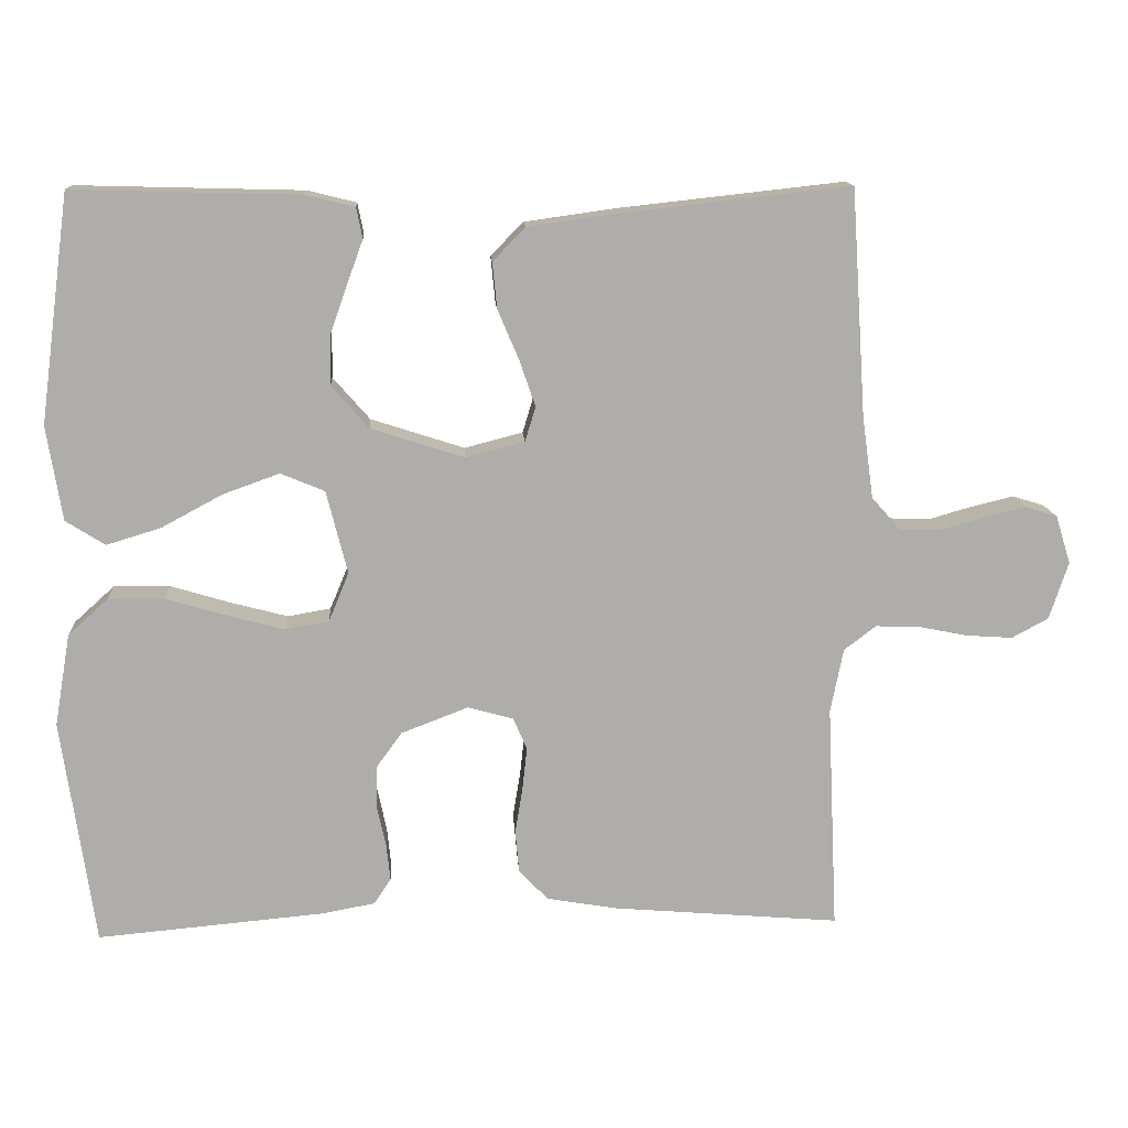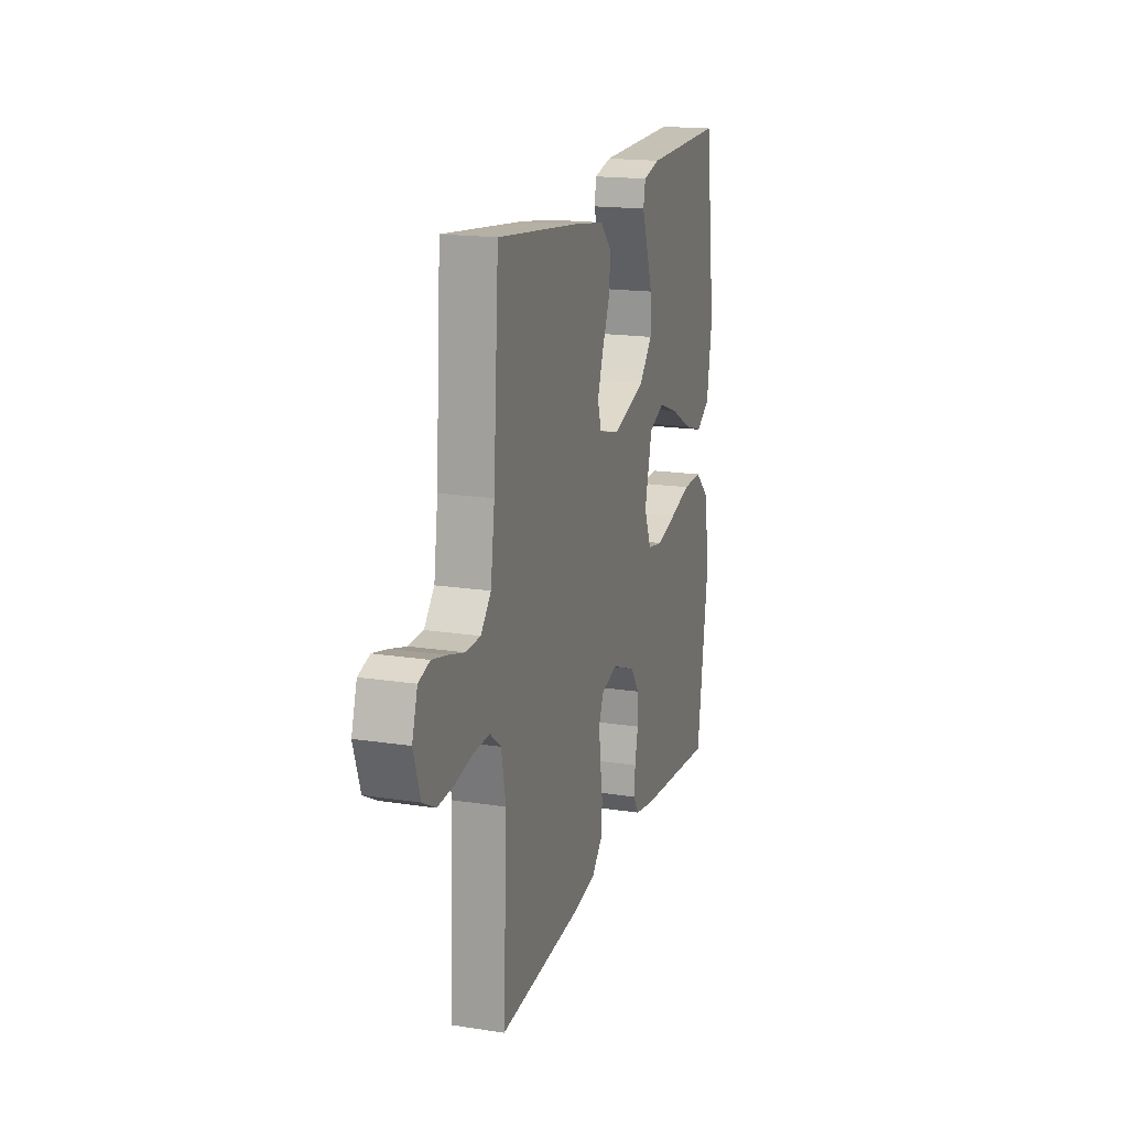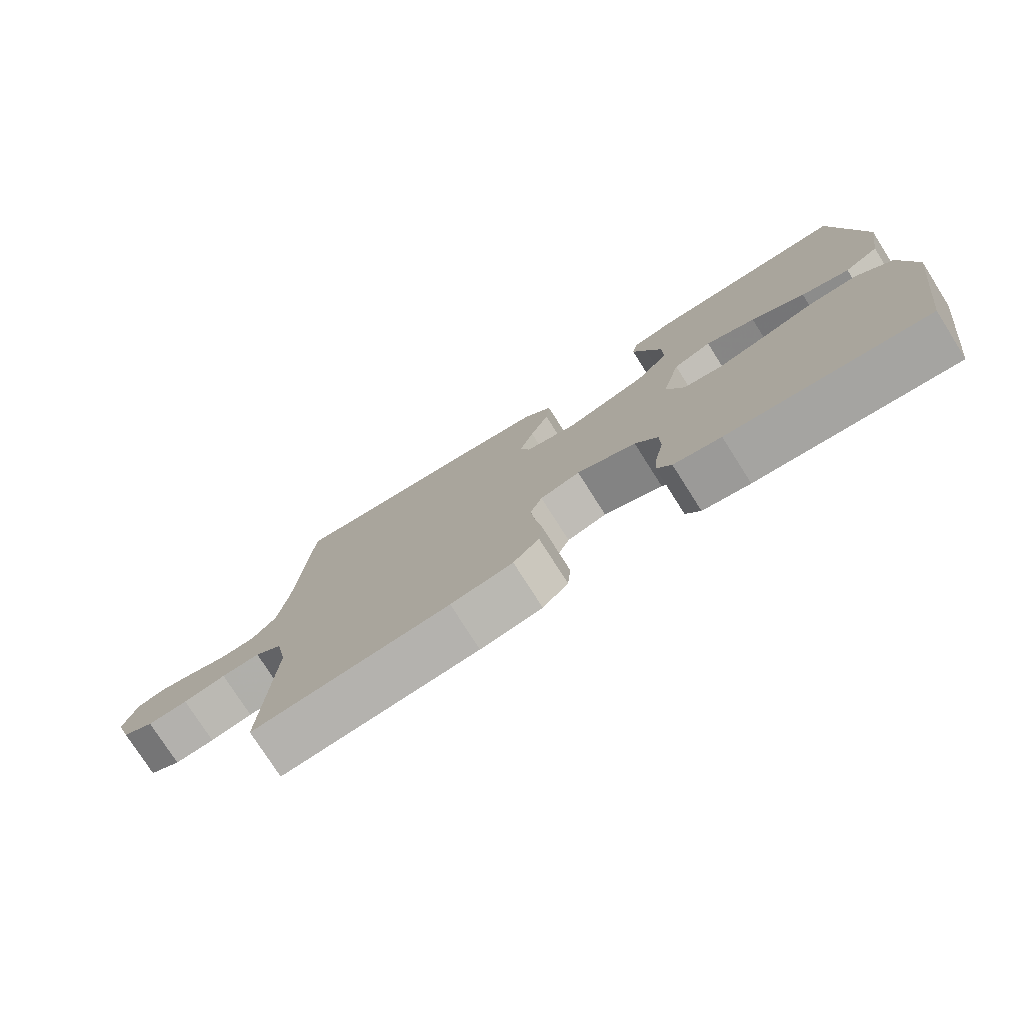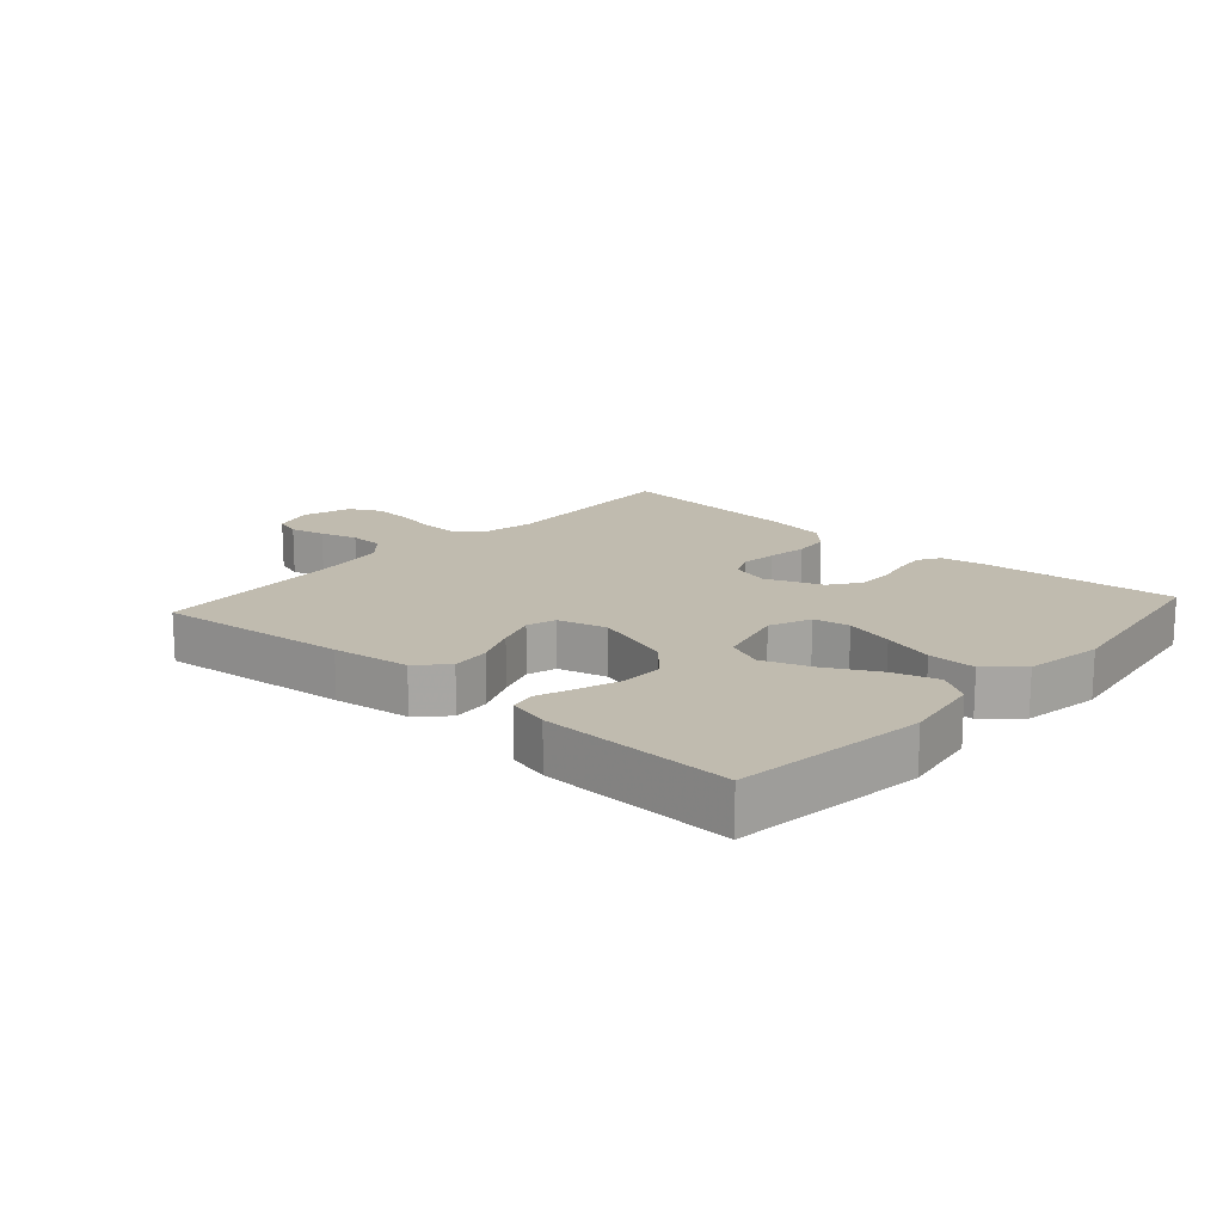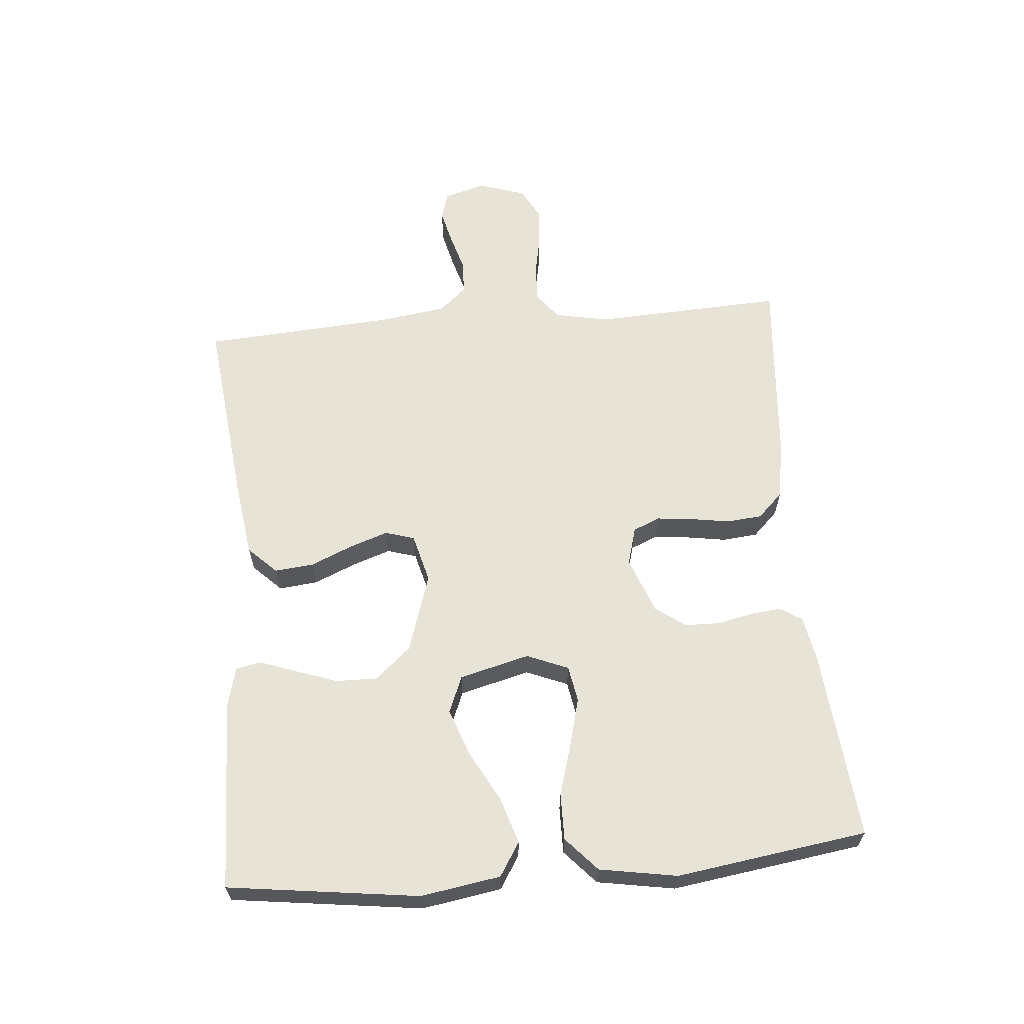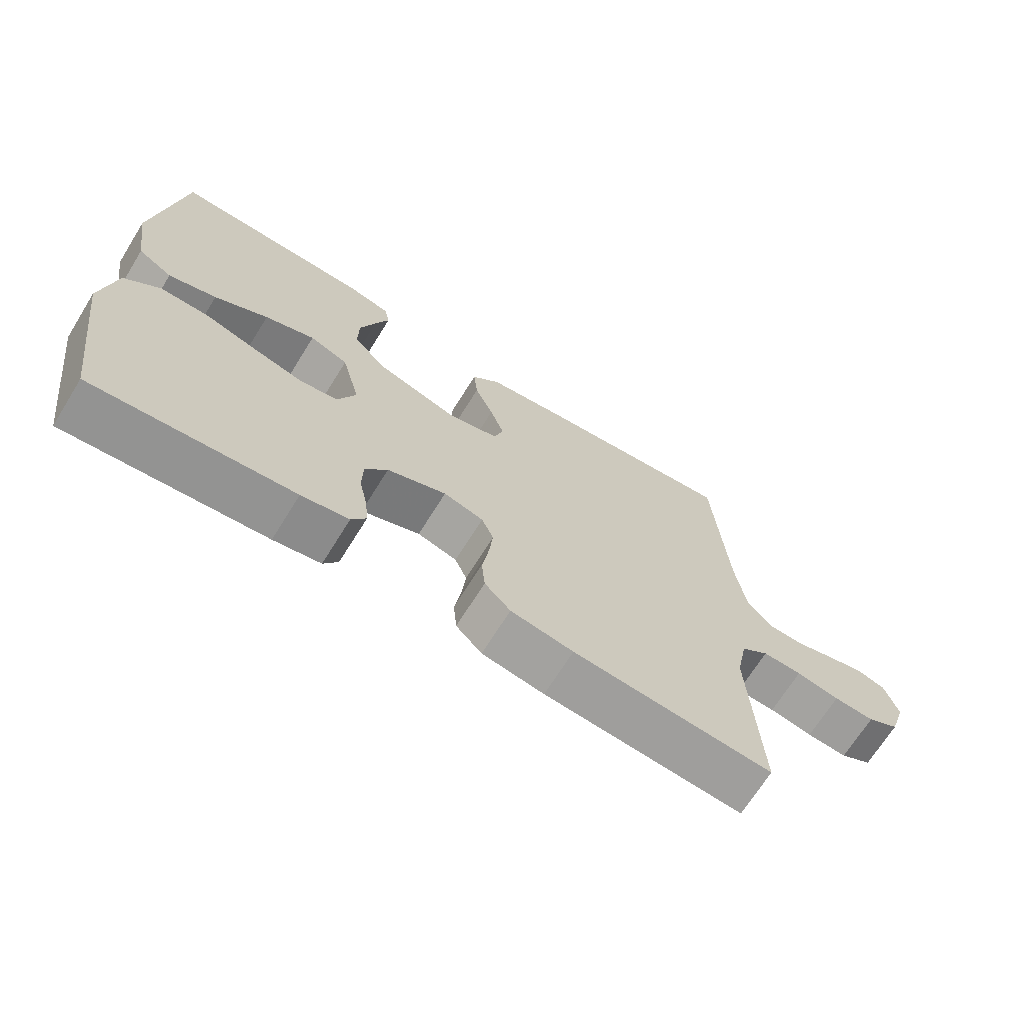
<metadata>
{"format":"obj","ext":"obj","renderer":"f3d","projection":"perspective","resolution":1024,"background":"white","views":[{"elev":13.2,"azim":176.5,"up":"+Z"},{"elev":17.4,"azim":-73.0,"up":"+Z"},{"elev":-76.8,"azim":32.4,"up":"+Z"},{"elev":16.1,"azim":41.8,"up":"+Y"},{"elev":62.7,"azim":85.0,"up":"+Y"},{"elev":-69.0,"azim":148.1,"up":"+Z"}]}
</metadata>
<code>
v 0.5 0.07 -0.5
v 0.2 0.07 -0.473
v 0.129 0.07 -0.46
v 0.107 0.07 -0.426
v 0.112 0.07 -0.378
v 0.124 0.07 -0.322
v 0.123 0.07 -0.267
v 0.089 0.07 -0.22
v 0 0.07 -0.186
v -0.06 0.07 -0.203
v -0.078 0.07 -0.245
v -0.072 0.07 -0.301
v -0.062 0.07 -0.363
v -0.067 0.07 -0.419
v -0.106 0.07 -0.459
v -0.2 0.07 -0.475
v -0.5 0.07 -0.5
v -0.486 0.07 -0.2
v -0.503 0.07 -0.115
v -0.545 0.07 -0.083
v -0.604 0.07 -0.085
v -0.669 0.07 -0.098
v -0.73 0.07 -0.102
v -0.778 0.07 -0.076
v -0.803 0.07 0
v -0.783 0.07 0.064
v -0.741 0.07 0.077
v -0.686 0.07 0.064
v -0.627 0.07 0.047
v -0.573 0.07 0.049
v -0.535 0.07 0.092
v -0.52 0.07 0.2
v -0.5 0.07 0.5
v -0.2 0.07 0.467
v -0.079 0.07 0.45
v -0.036 0.07 0.406
v -0.042 0.07 0.345
v -0.07 0.07 0.279
v -0.091 0.07 0.218
v -0.077 0.07 0.172
v 0 0.07 0.152
v 0.124 0.07 0.192
v 0.173 0.07 0.248
v 0.172 0.07 0.313
v 0.149 0.07 0.379
v 0.128 0.07 0.436
v 0.136 0.07 0.476
v 0.2 0.07 0.492
v 0.5 0.07 0.5
v 0.54 0.07 0.2
v 0.52 0.07 0.075
v 0.468 0.07 0.042
v 0.396 0.07 0.064
v 0.316 0.07 0.107
v 0.241 0.07 0.134
v 0.183 0.07 0.11
v 0.155 0.07 0
v 0.182 0.07 -0.065
v 0.239 0.07 -0.075
v 0.315 0.07 -0.055
v 0.395 0.07 -0.031
v 0.469 0.07 -0.03
v 0.522 0.07 -0.078
v 0.543 0.07 -0.2
v 0.5 0 -0.5
v 0.2 0 -0.473
v 0.129 0 -0.46
v 0.107 0 -0.426
v 0.112 0 -0.378
v 0.124 0 -0.322
v 0.123 0 -0.267
v 0.089 0 -0.22
v 0 0 -0.186
v -0.06 0 -0.203
v -0.078 0 -0.245
v -0.072 0 -0.301
v -0.062 0 -0.363
v -0.067 0 -0.419
v -0.106 0 -0.459
v -0.2 0 -0.475
v -0.5 0 -0.5
v -0.486 0 -0.2
v -0.503 0 -0.115
v -0.545 0 -0.083
v -0.604 0 -0.085
v -0.669 0 -0.098
v -0.73 0 -0.102
v -0.778 0 -0.076
v -0.803 0 0
v -0.783 0 0.064
v -0.741 0 0.077
v -0.686 0 0.064
v -0.627 0 0.047
v -0.573 0 0.049
v -0.535 0 0.092
v -0.52 0 0.2
v -0.5 0 0.5
v -0.2 0 0.467
v -0.079 0 0.45
v -0.036 0 0.406
v -0.042 0 0.345
v -0.07 0 0.279
v -0.091 0 0.218
v -0.077 0 0.172
v 0 0 0.152
v 0.124 0 0.192
v 0.173 0 0.248
v 0.172 0 0.313
v 0.149 0 0.379
v 0.128 0 0.436
v 0.136 0 0.476
v 0.2 0 0.492
v 0.5 0 0.5
v 0.54 0 0.2
v 0.52 0 0.075
v 0.468 0 0.042
v 0.396 0 0.064
v 0.316 0 0.107
v 0.241 0 0.134
v 0.183 0 0.11
v 0.155 0 0
v 0.182 0 -0.065
v 0.239 0 -0.075
v 0.315 0 -0.055
v 0.395 0 -0.031
v 0.469 0 -0.03
v 0.522 0 -0.078
v 0.543 0 -0.2
f 60 61 62 63
f 59 60 63 64
f 58 59 64 1
f 51 52 53 54
f 51 54 55
f 50 51 55
f 49 50 55
f 48 49 55 56
f 45 46 47 48
f 44 45 48
f 43 44 48 56
f 35 36 37 38
f 35 38 39
f 32 33 34 35
f 31 32 35 39
f 30 31 39 40
f 26 27 28 29
f 24 25 26 29
f 24 29 30
f 21 22 23 24
f 20 21 24 30
f 19 20 30 40
f 15 16 17 18
f 12 13 14 15
f 11 12 15 18
f 10 11 18 19
f 3 4 5 6
f 3 6 7
f 58 1 2 3
f 57 58 3 7
f 42 43 56 57
f 41 42 57 7
f 9 10 19 40
f 8 9 40 41
f 7 8 41
f 127 126 125 124
f 128 127 124 123
f 65 128 123 122
f 118 117 116 115
f 119 118 115
f 119 115 114
f 119 114 113
f 120 119 113 112
f 112 111 110 109
f 112 109 108
f 120 112 108 107
f 102 101 100 99
f 103 102 99
f 99 98 97 96
f 103 99 96 95
f 104 103 95 94
f 93 92 91 90
f 93 90 89 88
f 94 93 88
f 88 87 86 85
f 94 88 85 84
f 104 94 84 83
f 82 81 80 79
f 79 78 77 76
f 82 79 76 75
f 83 82 75 74
f 70 69 68 67
f 71 70 67
f 67 66 65 122
f 71 67 122 121
f 121 120 107 106
f 71 121 106 105
f 104 83 74 73
f 105 104 73 72
f 105 72 71
f 1 65 66 2
f 2 66 67 3
f 3 67 68 4
f 4 68 69 5
f 5 69 70 6
f 6 70 71 7
f 7 71 72 8
f 8 72 73 9
f 9 73 74 10
f 10 74 75 11
f 11 75 76 12
f 12 76 77 13
f 13 77 78 14
f 14 78 79 15
f 15 79 80 16
f 16 80 81 17
f 17 81 82 18
f 18 82 83 19
f 19 83 84 20
f 20 84 85 21
f 21 85 86 22
f 22 86 87 23
f 23 87 88 24
f 24 88 89 25
f 25 89 90 26
f 26 90 91 27
f 27 91 92 28
f 28 92 93 29
f 29 93 94 30
f 30 94 95 31
f 31 95 96 32
f 32 96 97 33
f 33 97 98 34
f 34 98 99 35
f 35 99 100 36
f 36 100 101 37
f 37 101 102 38
f 38 102 103 39
f 39 103 104 40
f 40 104 105 41
f 41 105 106 42
f 42 106 107 43
f 43 107 108 44
f 44 108 109 45
f 45 109 110 46
f 46 110 111 47
f 47 111 112 48
f 48 112 113 49
f 49 113 114 50
f 50 114 115 51
f 51 115 116 52
f 52 116 117 53
f 53 117 118 54
f 54 118 119 55
f 55 119 120 56
f 56 120 121 57
f 57 121 122 58
f 58 122 123 59
f 59 123 124 60
f 60 124 125 61
f 61 125 126 62
f 62 126 127 63
f 63 127 128 64
f 64 128 65 1

</code>
